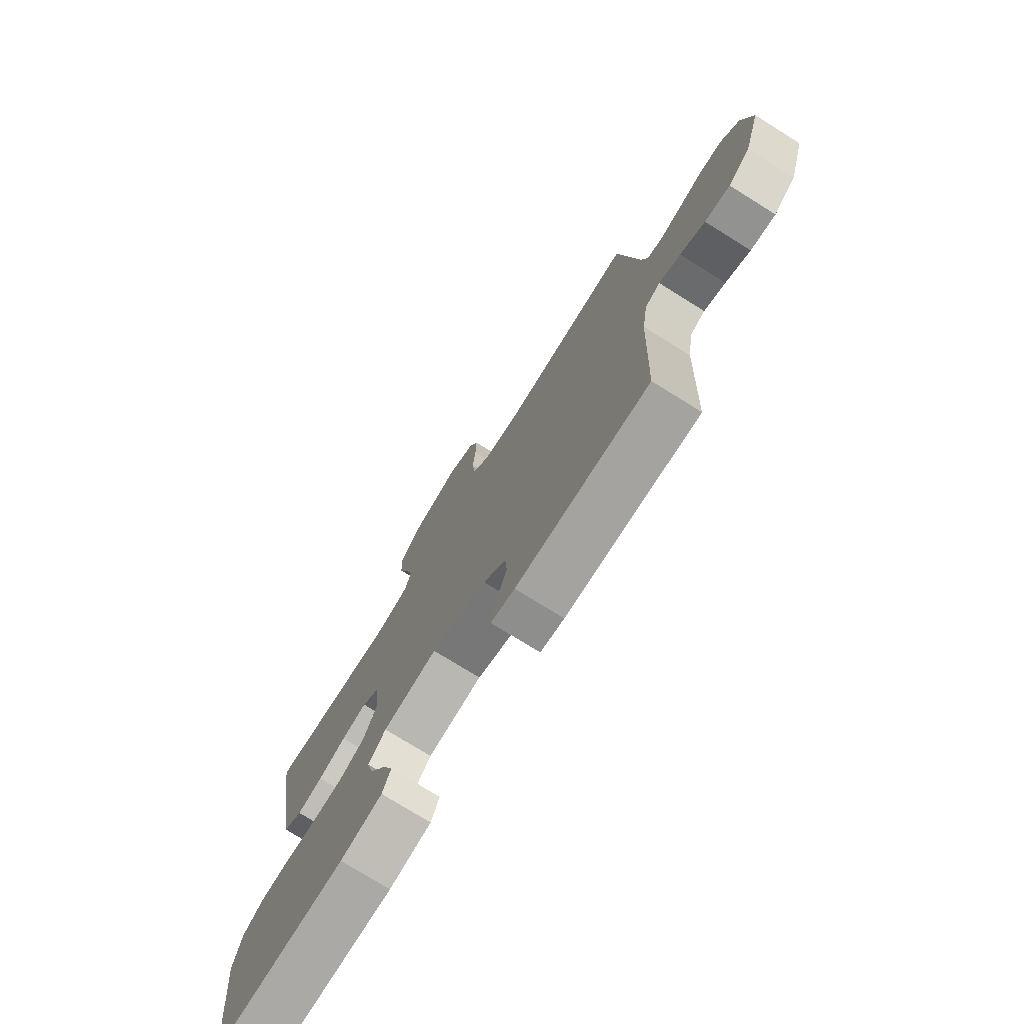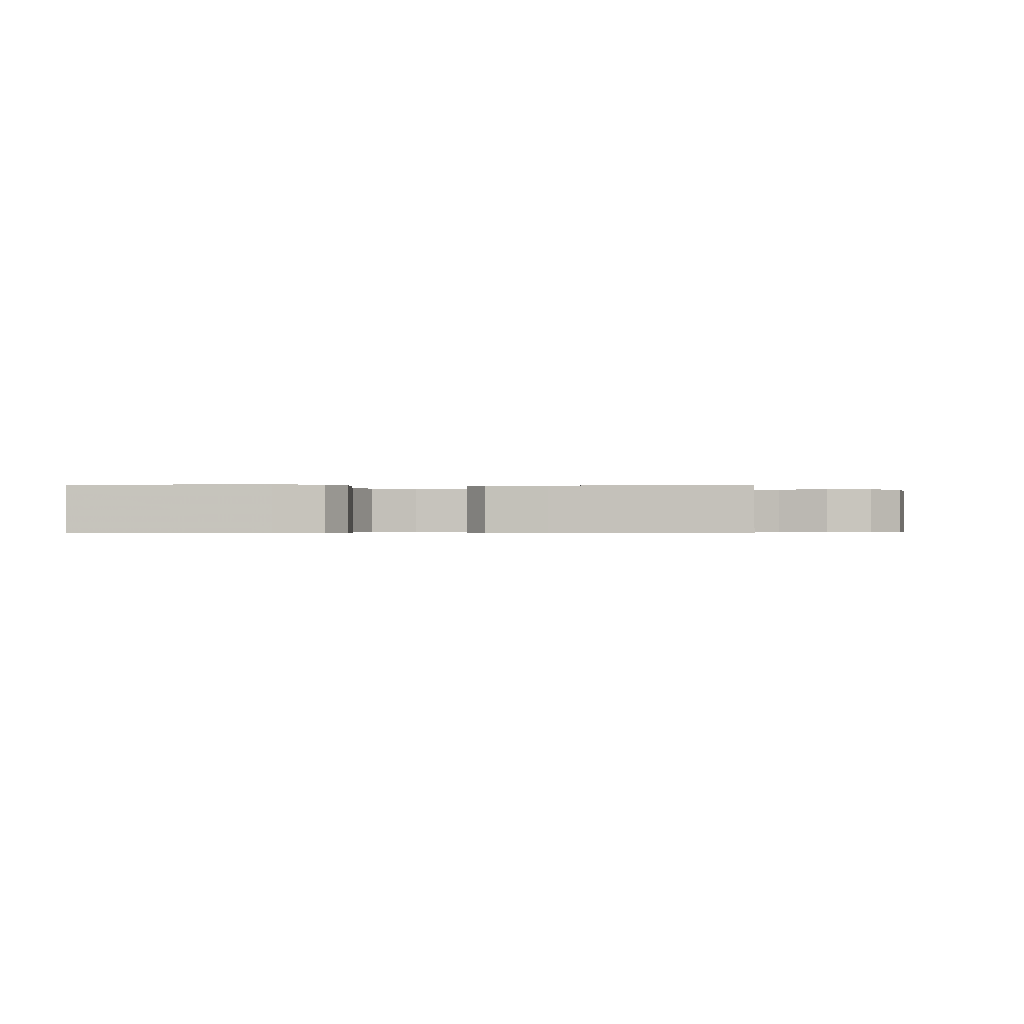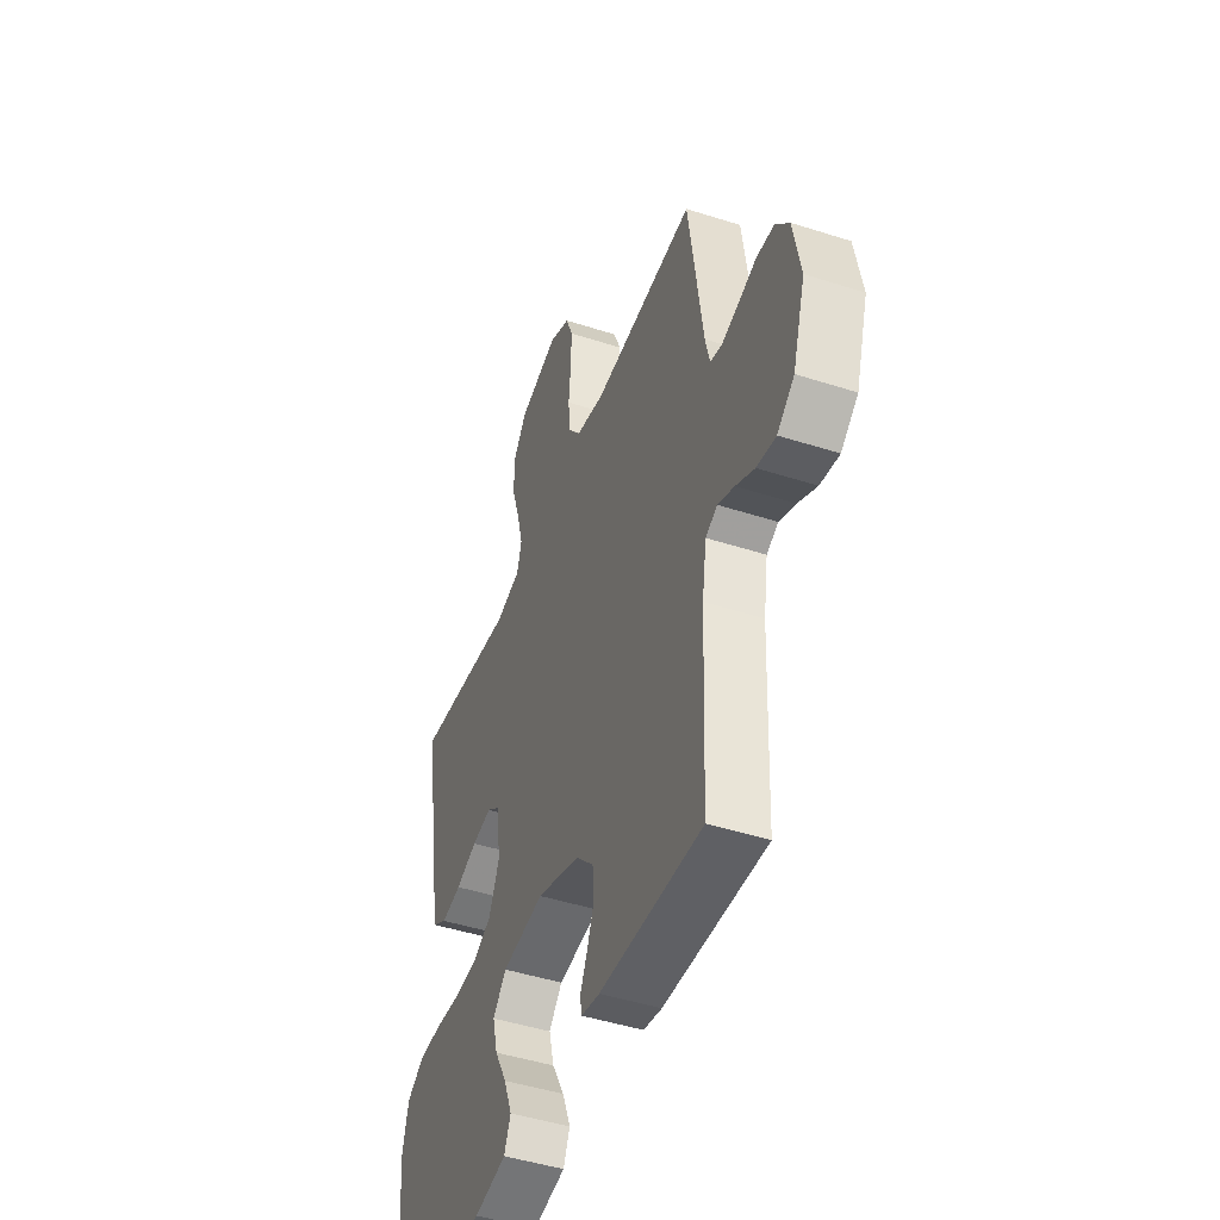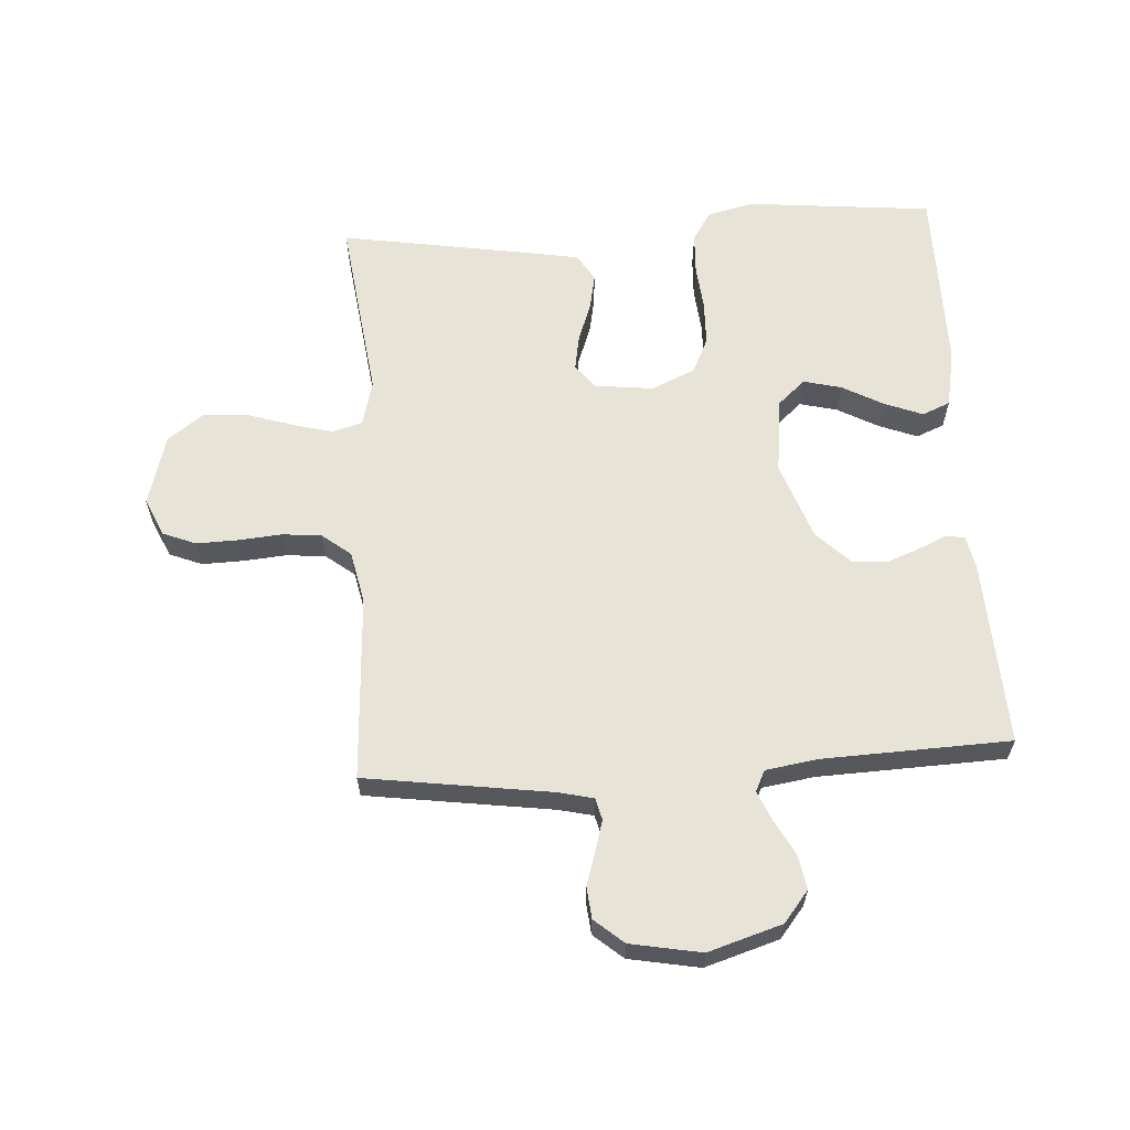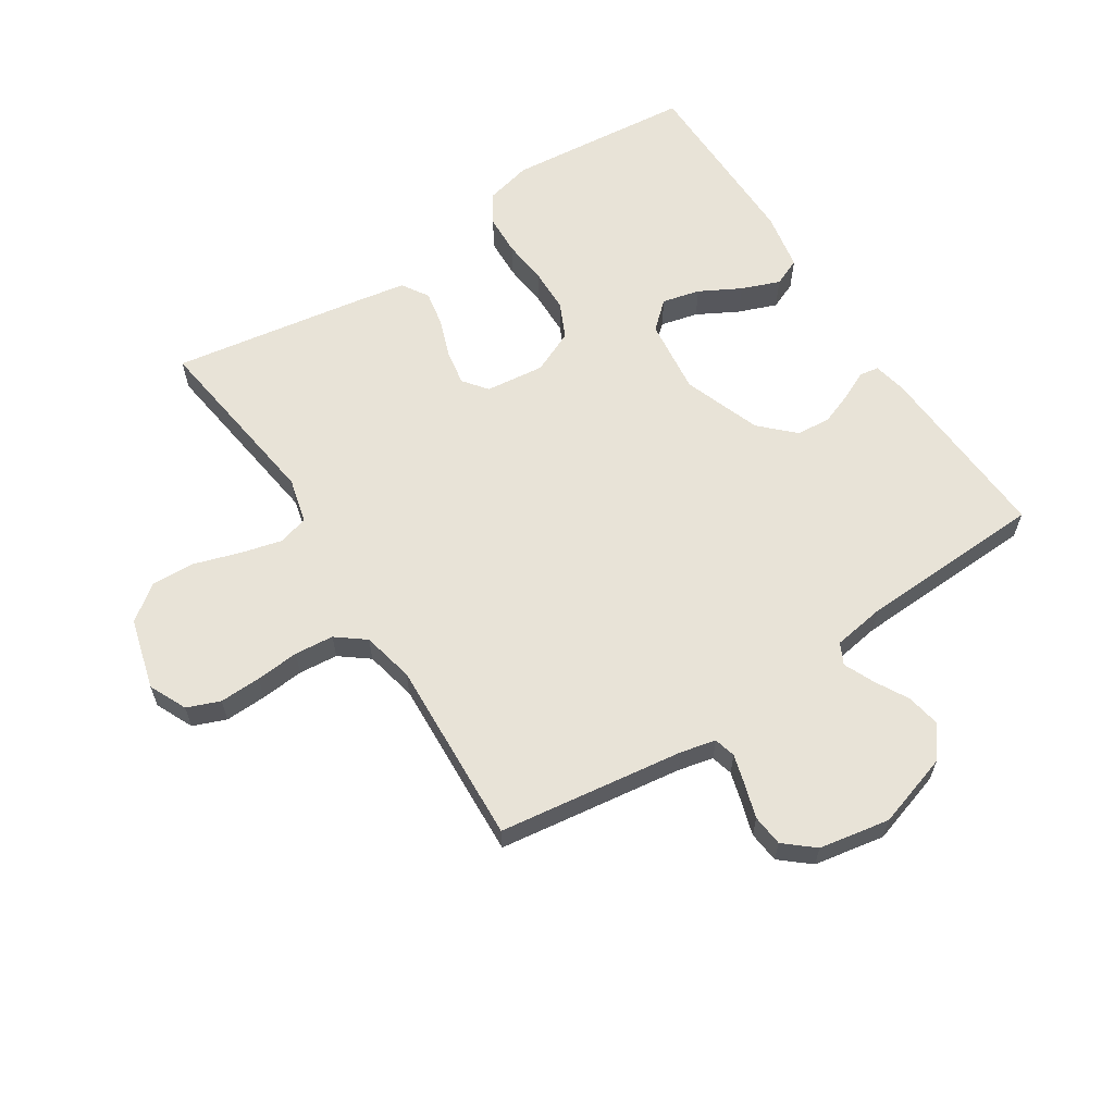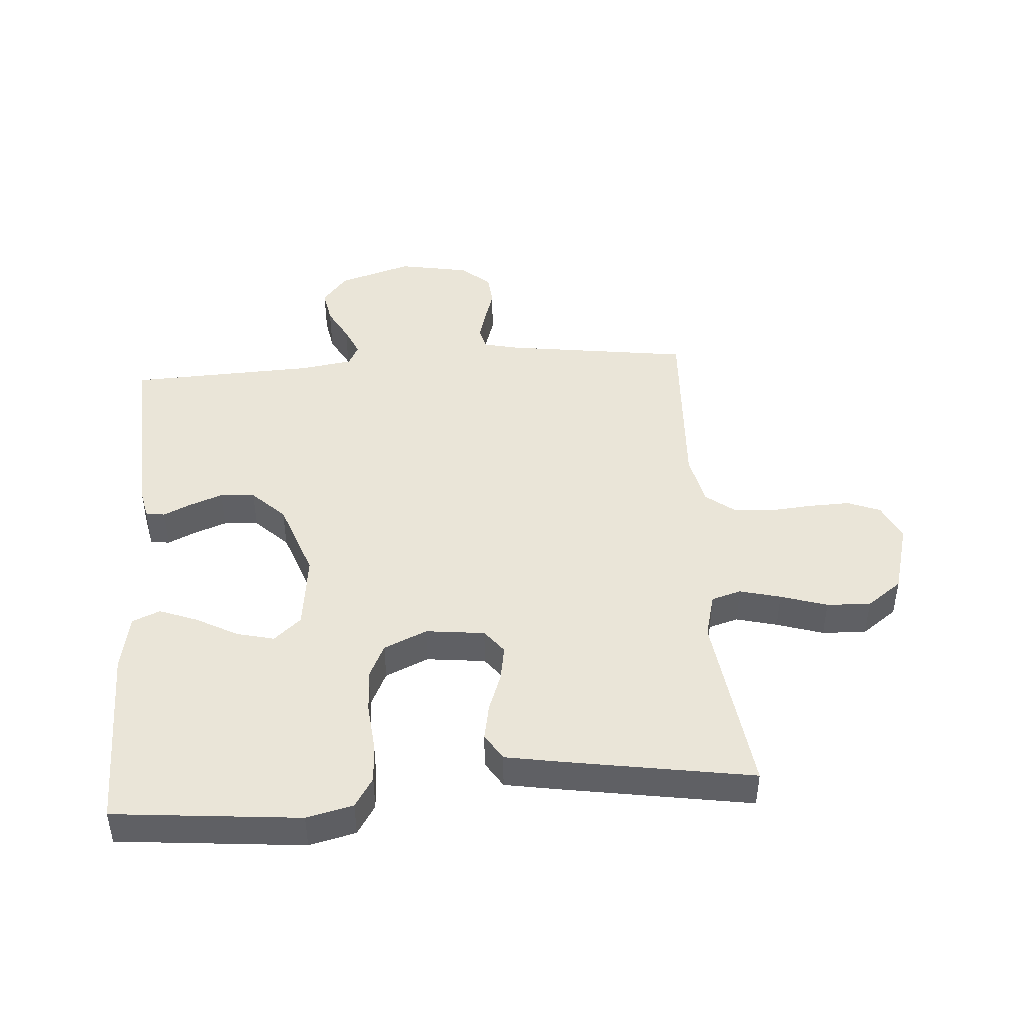
<metadata>
{"format":"obj","ext":"obj","renderer":"f3d","projection":"perspective","resolution":1024,"background":"white","views":[{"elev":-75.7,"azim":58.1,"up":"+Z"},{"elev":-0.4,"azim":-91.6,"up":"+Y"},{"elev":-46.0,"azim":69.7,"up":"+Z"},{"elev":62.0,"azim":86.5,"up":"+Y"},{"elev":61.8,"azim":56.9,"up":"+Y"},{"elev":44.9,"azim":-94.2,"up":"+Y"}]}
</metadata>
<code>
v -0.5 0.07 -0.5
v -0.529 0.07 -0.2
v -0.511 0.07 -0.125
v -0.463 0.07 -0.095
v -0.397 0.07 -0.092
v -0.323 0.07 -0.099
v -0.252 0.07 -0.097
v -0.195 0.07 -0.07
v -0.164 0.07 0
v -0.175 0.07 0.095
v -0.214 0.07 0.125
v -0.271 0.07 0.115
v -0.334 0.07 0.092
v -0.392 0.07 0.081
v -0.435 0.07 0.108
v -0.451 0.07 0.2
v -0.5 0.07 0.5
v -0.2 0.07 0.461
v -0.127 0.07 0.48
v -0.113 0.07 0.528
v -0.13 0.07 0.594
v -0.154 0.07 0.669
v -0.157 0.07 0.74
v -0.115 0.07 0.797
v 0 0.07 0.829
v 0.061 0.07 0.801
v 0.082 0.07 0.748
v 0.08 0.07 0.681
v 0.074 0.07 0.611
v 0.08 0.07 0.548
v 0.116 0.07 0.502
v 0.2 0.07 0.484
v 0.5 0.07 0.5
v 0.542 0.07 0.2
v 0.555 0.07 0.144
v 0.59 0.07 0.135
v 0.639 0.07 0.149
v 0.693 0.07 0.166
v 0.744 0.07 0.161
v 0.784 0.07 0.114
v 0.805 0.07 0
v 0.768 0.07 -0.119
v 0.718 0.07 -0.159
v 0.662 0.07 -0.149
v 0.607 0.07 -0.119
v 0.559 0.07 -0.098
v 0.525 0.07 -0.115
v 0.512 0.07 -0.2
v 0.5 0.07 -0.5
v 0.2 0.07 -0.485
v 0.146 0.07 -0.474
v 0.141 0.07 -0.443
v 0.162 0.07 -0.398
v 0.182 0.07 -0.345
v 0.178 0.07 -0.289
v 0.126 0.07 -0.236
v 0 0.07 -0.191
v -0.123 0.07 -0.206
v -0.162 0.07 -0.25
v -0.147 0.07 -0.311
v -0.111 0.07 -0.377
v -0.087 0.07 -0.439
v -0.106 0.07 -0.484
v -0.2 0.07 -0.502
v -0.5 0 -0.5
v -0.529 0 -0.2
v -0.511 0 -0.125
v -0.463 0 -0.095
v -0.397 0 -0.092
v -0.323 0 -0.099
v -0.252 0 -0.097
v -0.195 0 -0.07
v -0.164 0 0
v -0.175 0 0.095
v -0.214 0 0.125
v -0.271 0 0.115
v -0.334 0 0.092
v -0.392 0 0.081
v -0.435 0 0.108
v -0.451 0 0.2
v -0.5 0 0.5
v -0.2 0 0.461
v -0.127 0 0.48
v -0.113 0 0.528
v -0.13 0 0.594
v -0.154 0 0.669
v -0.157 0 0.74
v -0.115 0 0.797
v 0 0 0.829
v 0.061 0 0.801
v 0.082 0 0.748
v 0.08 0 0.681
v 0.074 0 0.611
v 0.08 0 0.548
v 0.116 0 0.502
v 0.2 0 0.484
v 0.5 0 0.5
v 0.542 0 0.2
v 0.555 0 0.144
v 0.59 0 0.135
v 0.639 0 0.149
v 0.693 0 0.166
v 0.744 0 0.161
v 0.784 0 0.114
v 0.805 0 0
v 0.768 0 -0.119
v 0.718 0 -0.159
v 0.662 0 -0.149
v 0.607 0 -0.119
v 0.559 0 -0.098
v 0.525 0 -0.115
v 0.512 0 -0.2
v 0.5 0 -0.5
v 0.2 0 -0.485
v 0.146 0 -0.474
v 0.141 0 -0.443
v 0.162 0 -0.398
v 0.182 0 -0.345
v 0.178 0 -0.289
v 0.126 0 -0.236
v 0 0 -0.191
v -0.123 0 -0.206
v -0.162 0 -0.25
v -0.147 0 -0.311
v -0.111 0 -0.377
v -0.087 0 -0.439
v -0.106 0 -0.484
v -0.2 0 -0.502
f 4 5 6
f 3 4 6
f 2 3 6
f 1 2 6
f 64 1 6
f 63 64 6
f 62 63 6
f 61 62 6
f 60 61 6
f 59 60 6 7
f 58 59 7 8
f 57 58 8 9
f 56 57 9 10
f 55 56 10
f 51 52 53
f 50 51 53
f 49 50 53
f 48 49 53
f 47 48 53 54
f 43 44 45
f 42 43 45
f 41 42 45
f 40 41 45
f 39 40 45
f 38 39 45
f 37 38 45
f 36 37 45 46
f 35 36 46 47
f 32 33 34
f 34 35 47
f 32 34 47
f 31 32 47
f 27 28 29
f 26 27 29
f 25 26 29
f 24 25 29
f 23 24 29
f 22 23 29
f 21 22 29
f 20 21 29 30
f 30 31 47
f 20 30 47
f 19 20 47
f 16 17 18
f 15 16 18
f 14 15 18
f 13 14 18
f 12 13 18
f 11 12 18 19
f 47 54 55
f 47 55 10
f 10 11 19 47
f 70 69 68
f 70 68 67
f 70 67 66
f 70 66 65
f 70 65 128
f 70 128 127
f 70 127 126
f 70 126 125
f 70 125 124
f 71 70 124 123
f 72 71 123 122
f 73 72 122 121
f 74 73 121 120
f 74 120 119
f 117 116 115
f 117 115 114
f 117 114 113
f 117 113 112
f 118 117 112 111
f 109 108 107
f 109 107 106
f 109 106 105
f 109 105 104
f 109 104 103
f 109 103 102
f 109 102 101
f 110 109 101 100
f 111 110 100 99
f 98 97 96
f 111 99 98
f 111 98 96
f 111 96 95
f 93 92 91
f 93 91 90
f 93 90 89
f 93 89 88
f 93 88 87
f 93 87 86
f 93 86 85
f 94 93 85 84
f 111 95 94
f 111 94 84
f 111 84 83
f 82 81 80
f 82 80 79
f 82 79 78
f 82 78 77
f 82 77 76
f 83 82 76 75
f 119 118 111
f 74 119 111
f 111 83 75 74
f 1 65 66 2
f 2 66 67 3
f 3 67 68 4
f 4 68 69 5
f 5 69 70 6
f 6 70 71 7
f 7 71 72 8
f 8 72 73 9
f 9 73 74 10
f 10 74 75 11
f 11 75 76 12
f 12 76 77 13
f 13 77 78 14
f 14 78 79 15
f 15 79 80 16
f 16 80 81 17
f 17 81 82 18
f 18 82 83 19
f 19 83 84 20
f 20 84 85 21
f 21 85 86 22
f 22 86 87 23
f 23 87 88 24
f 24 88 89 25
f 25 89 90 26
f 26 90 91 27
f 27 91 92 28
f 28 92 93 29
f 29 93 94 30
f 30 94 95 31
f 31 95 96 32
f 32 96 97 33
f 33 97 98 34
f 34 98 99 35
f 35 99 100 36
f 36 100 101 37
f 37 101 102 38
f 38 102 103 39
f 39 103 104 40
f 40 104 105 41
f 41 105 106 42
f 42 106 107 43
f 43 107 108 44
f 44 108 109 45
f 45 109 110 46
f 46 110 111 47
f 47 111 112 48
f 48 112 113 49
f 49 113 114 50
f 50 114 115 51
f 51 115 116 52
f 52 116 117 53
f 53 117 118 54
f 54 118 119 55
f 55 119 120 56
f 56 120 121 57
f 57 121 122 58
f 58 122 123 59
f 59 123 124 60
f 60 124 125 61
f 61 125 126 62
f 62 126 127 63
f 63 127 128 64
f 64 128 65 1

</code>
